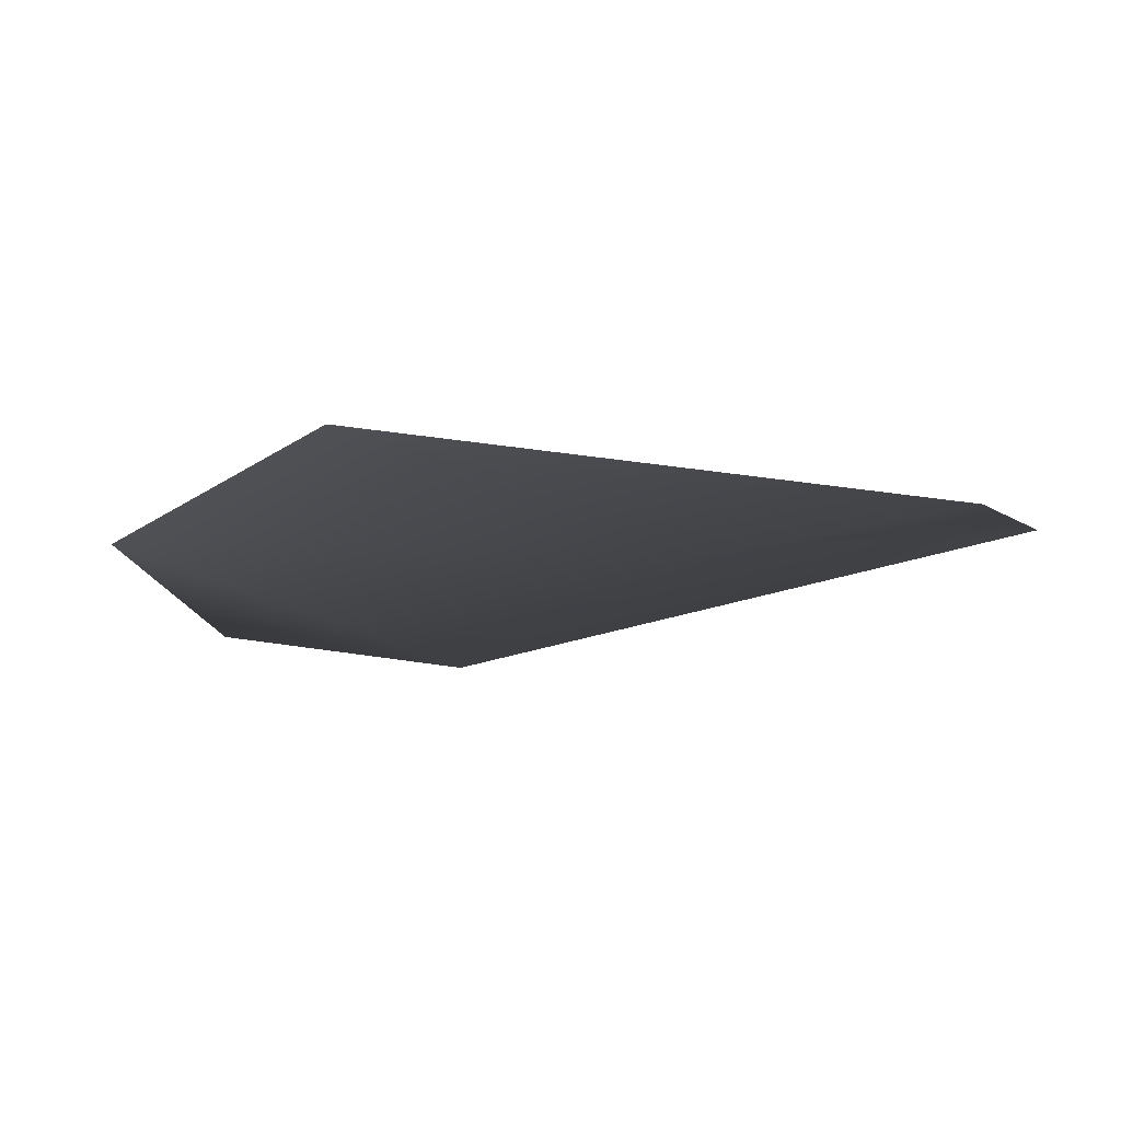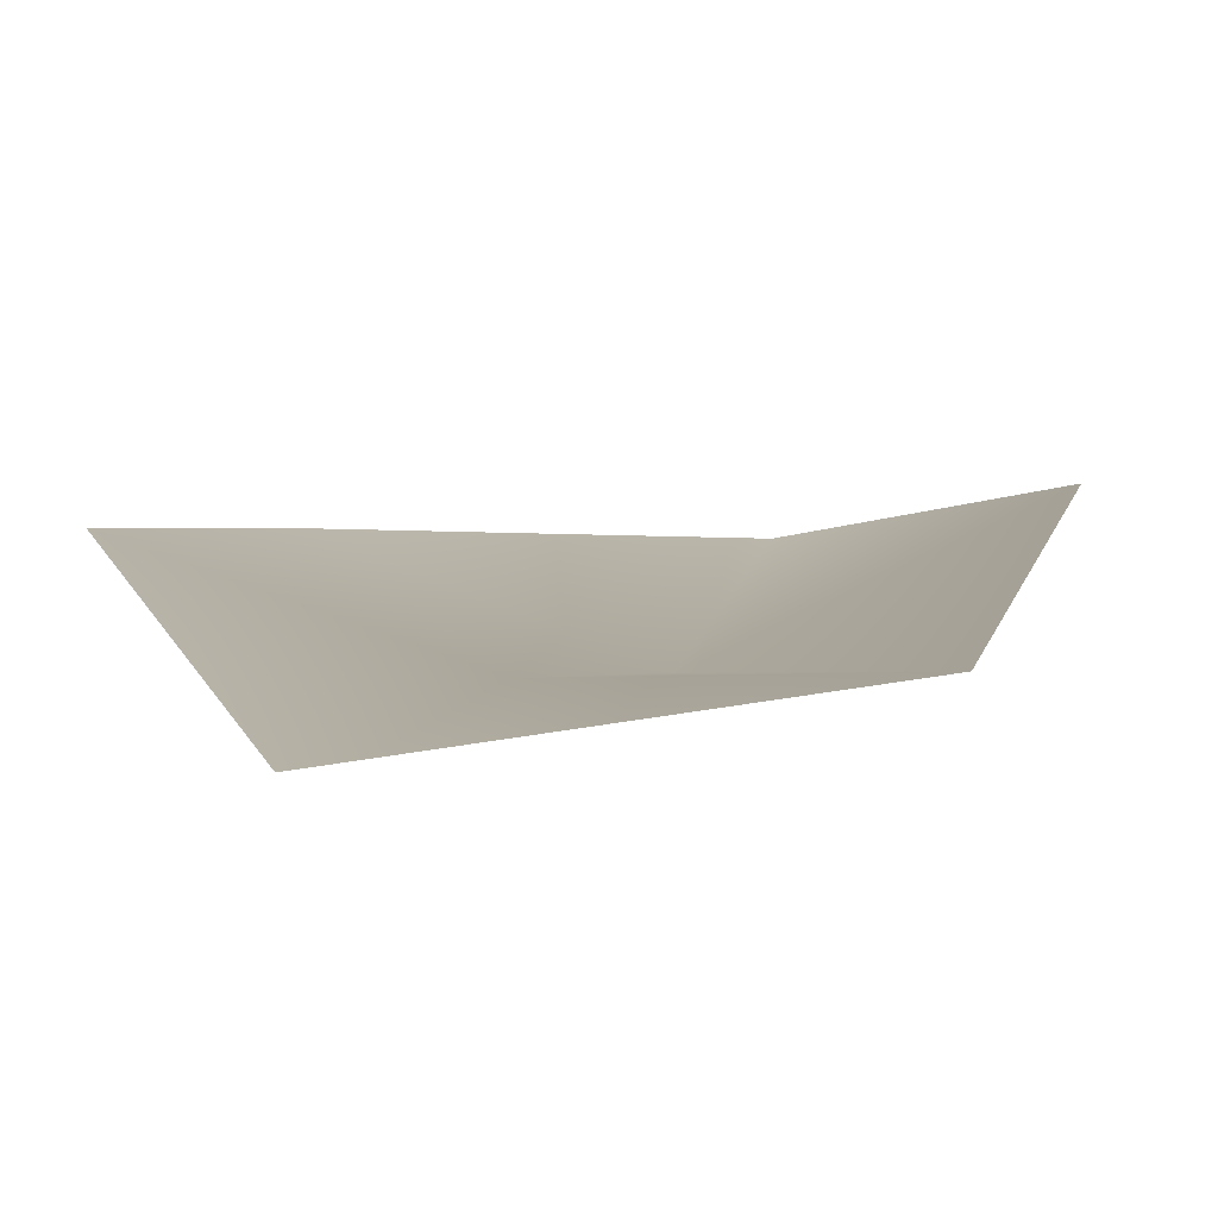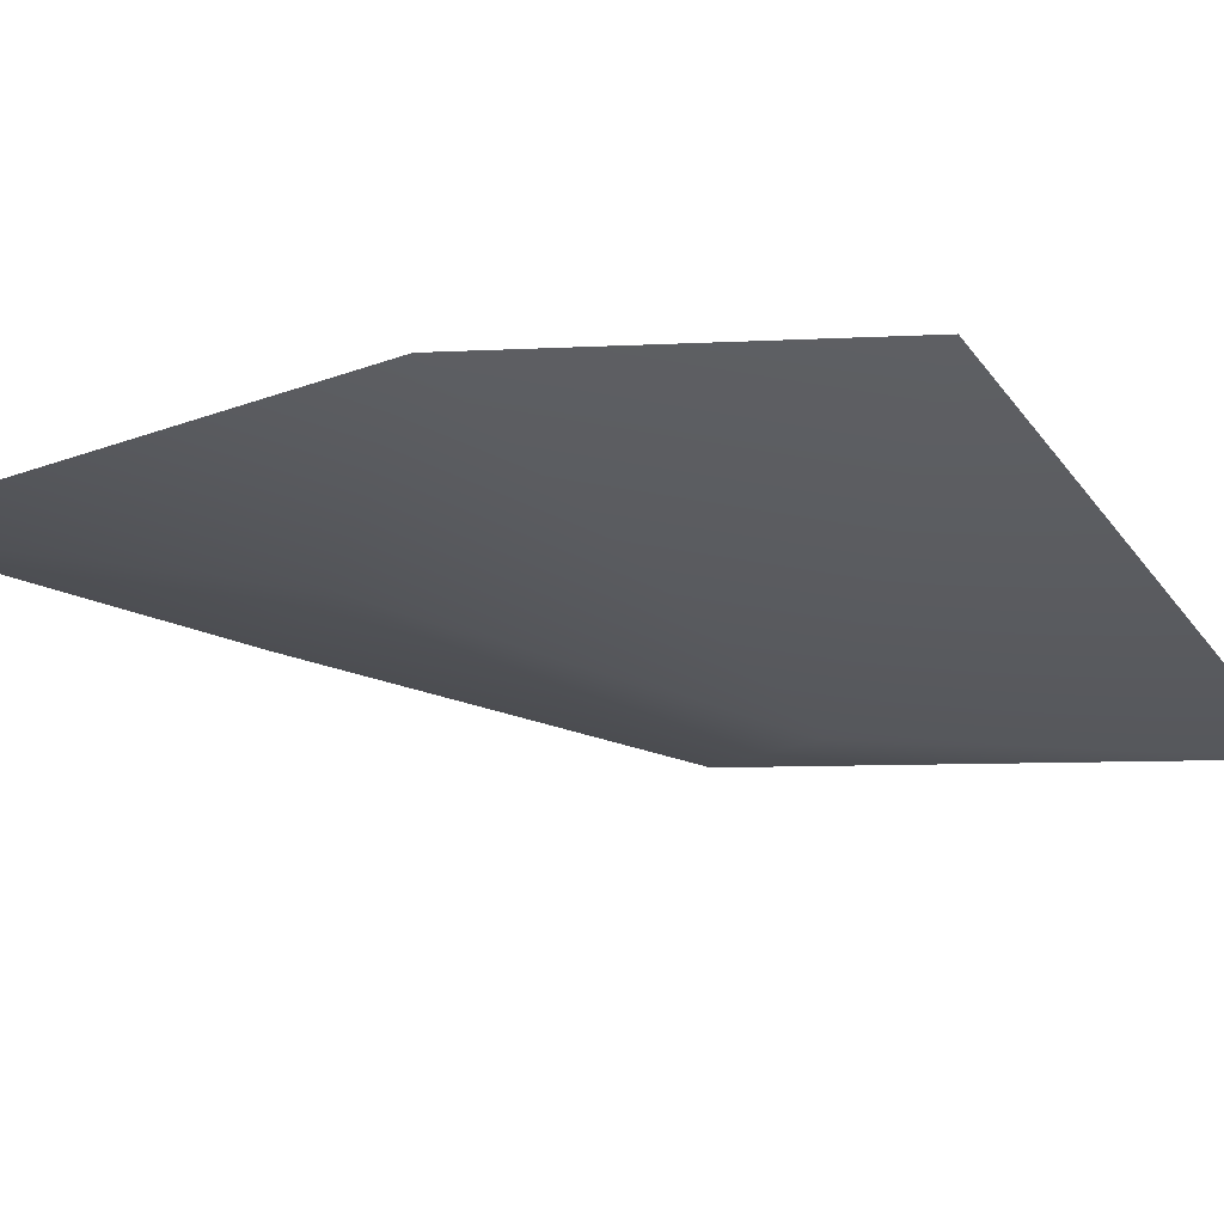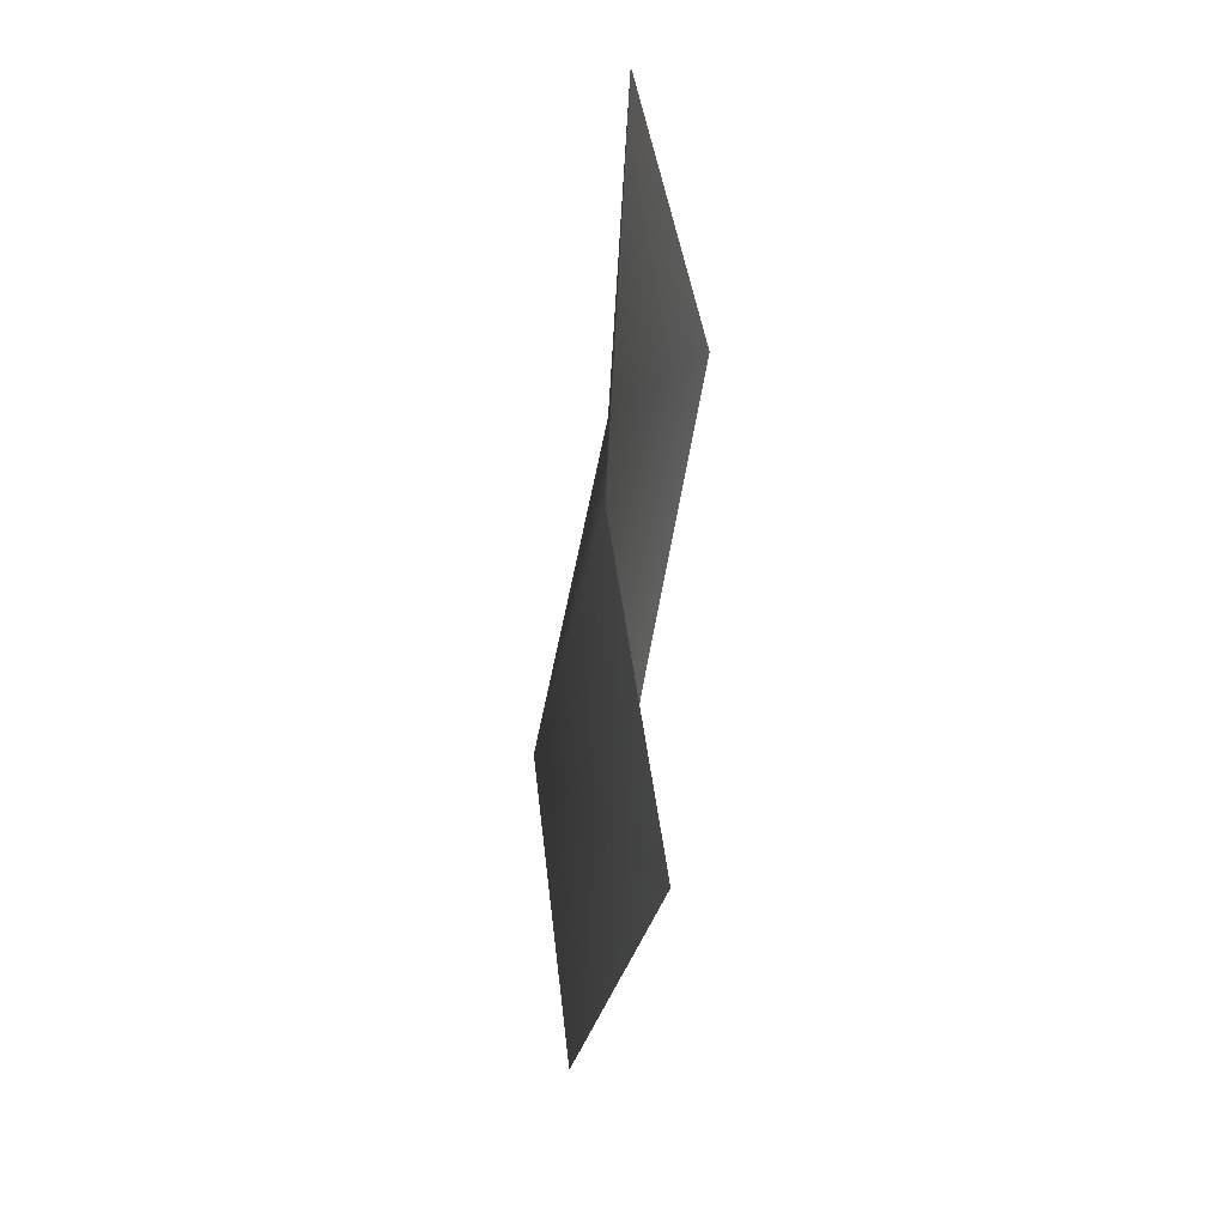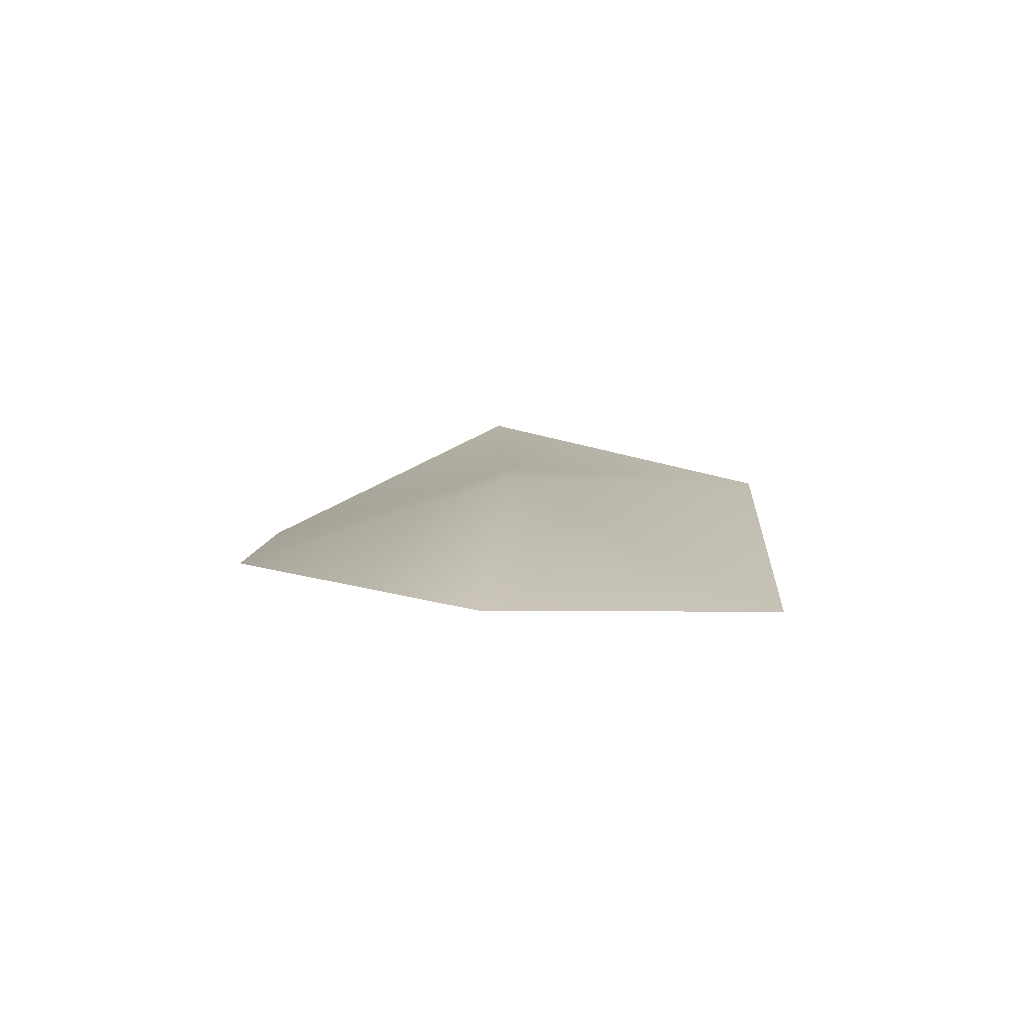
<metadata>
{"format":"obj","ext":"obj","renderer":"f3d","projection":"perspective","resolution":1024,"background":"white","views":[{"elev":-2.5,"azim":-31.5,"up":"+Y"},{"elev":12.3,"azim":18.5,"up":"+Y"},{"elev":-23.7,"azim":76.3,"up":"+Y"},{"elev":18.5,"azim":95.5,"up":"+Z"},{"elev":-74.8,"azim":1.2,"up":"+Z"}]}
</metadata>
<code>
v 0.0589 0.01567 -0.02989
v -0.005928 -0.009722 -0.1028
v 0 -0.01567 -0.02989
v 0.0589 0.0044 0.03867
v -0.0589 0.002147 -0.02989
v 0 -0.0009188 0.03867
v -0.003801 0.002828 0.1028
v -0.0589 0.01469 0.03867
f 1 2 3
f 4 1 3
f 3 2 5
f 4 3 6
f 6 3 5
f 4 6 7
f 6 5 8
f 7 6 8

</code>
